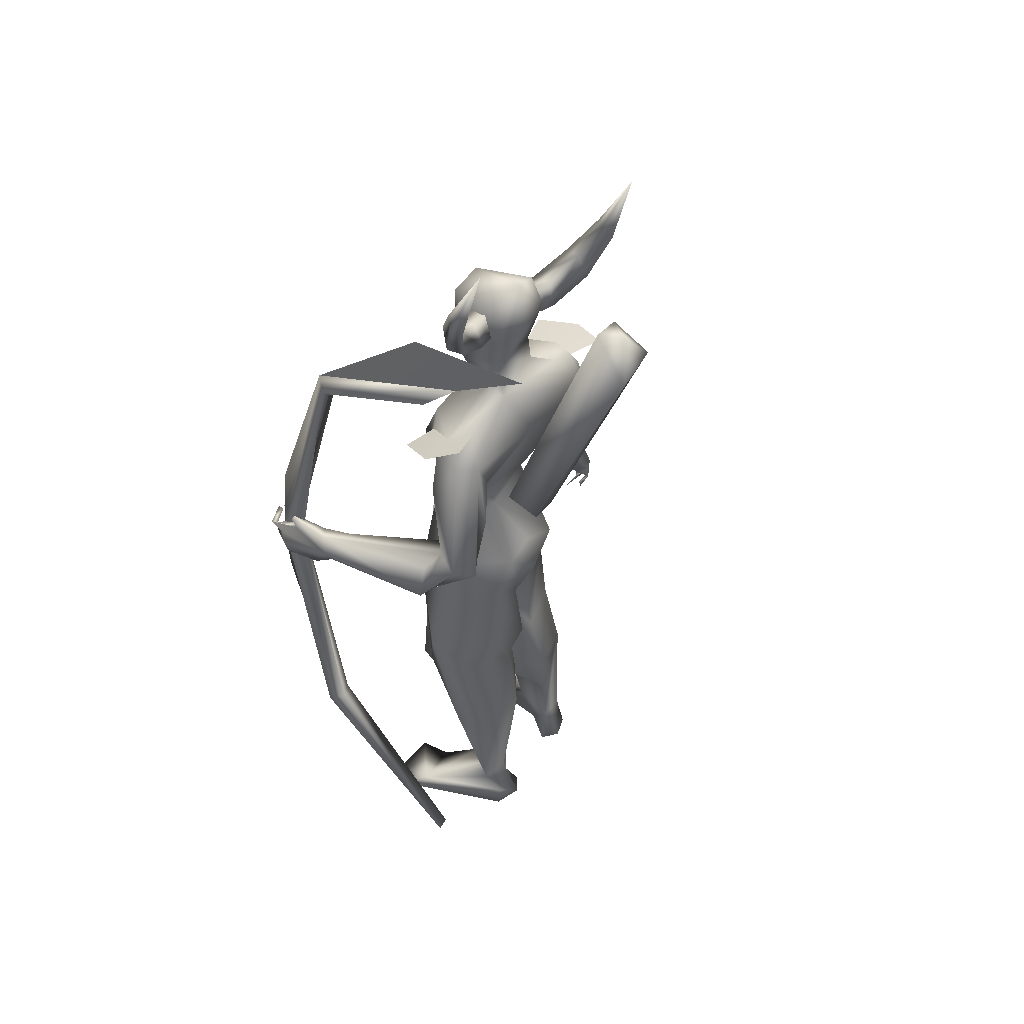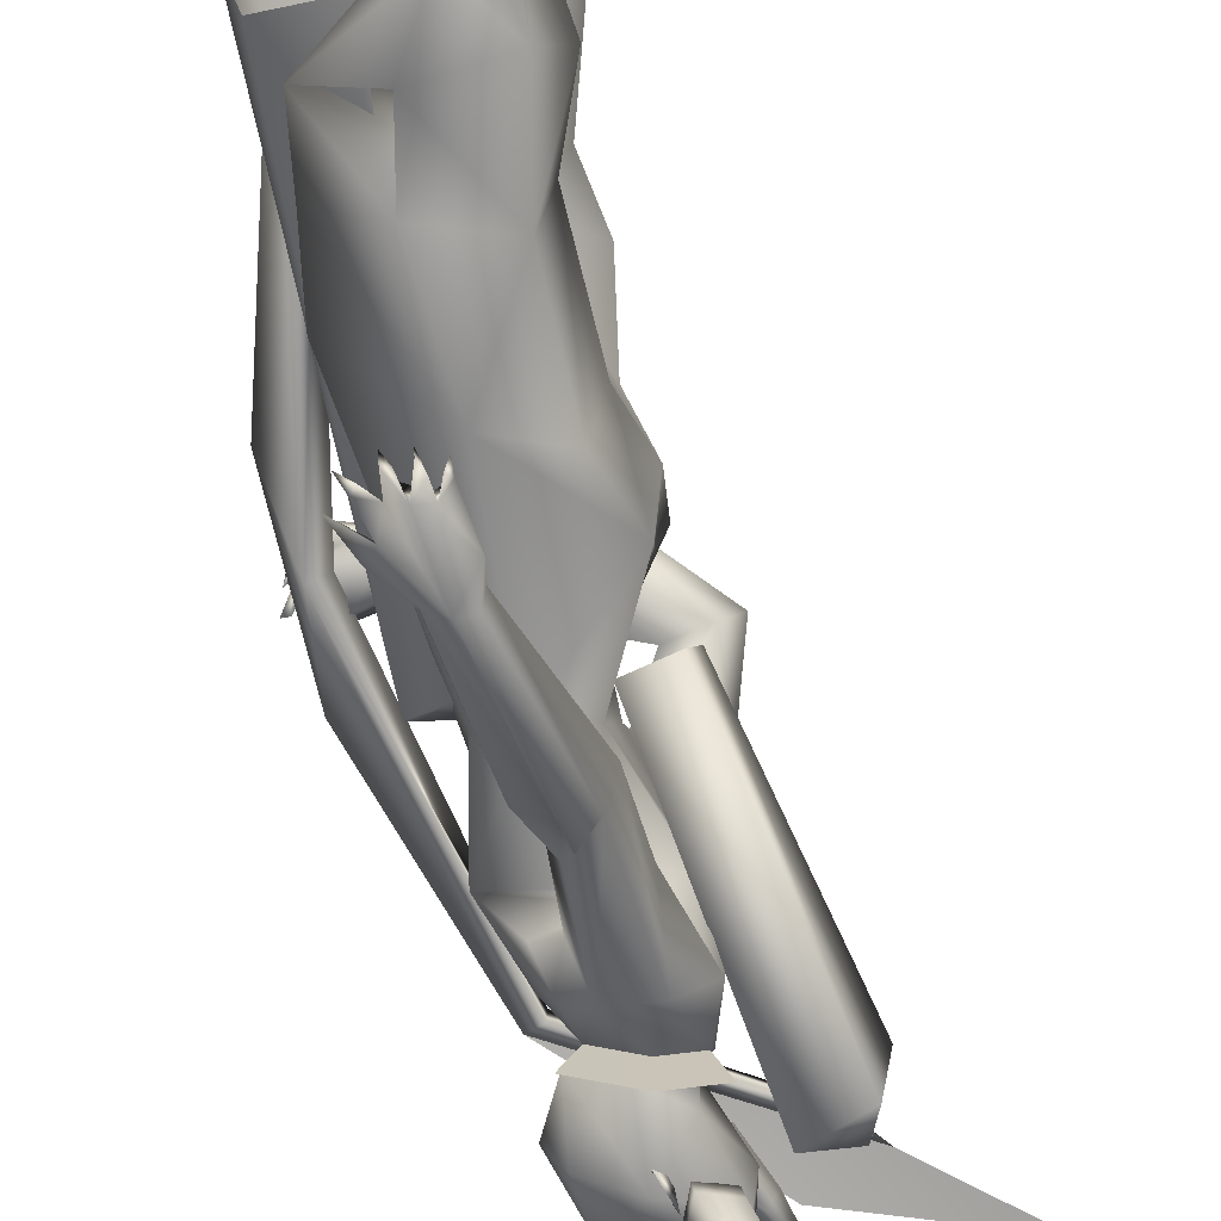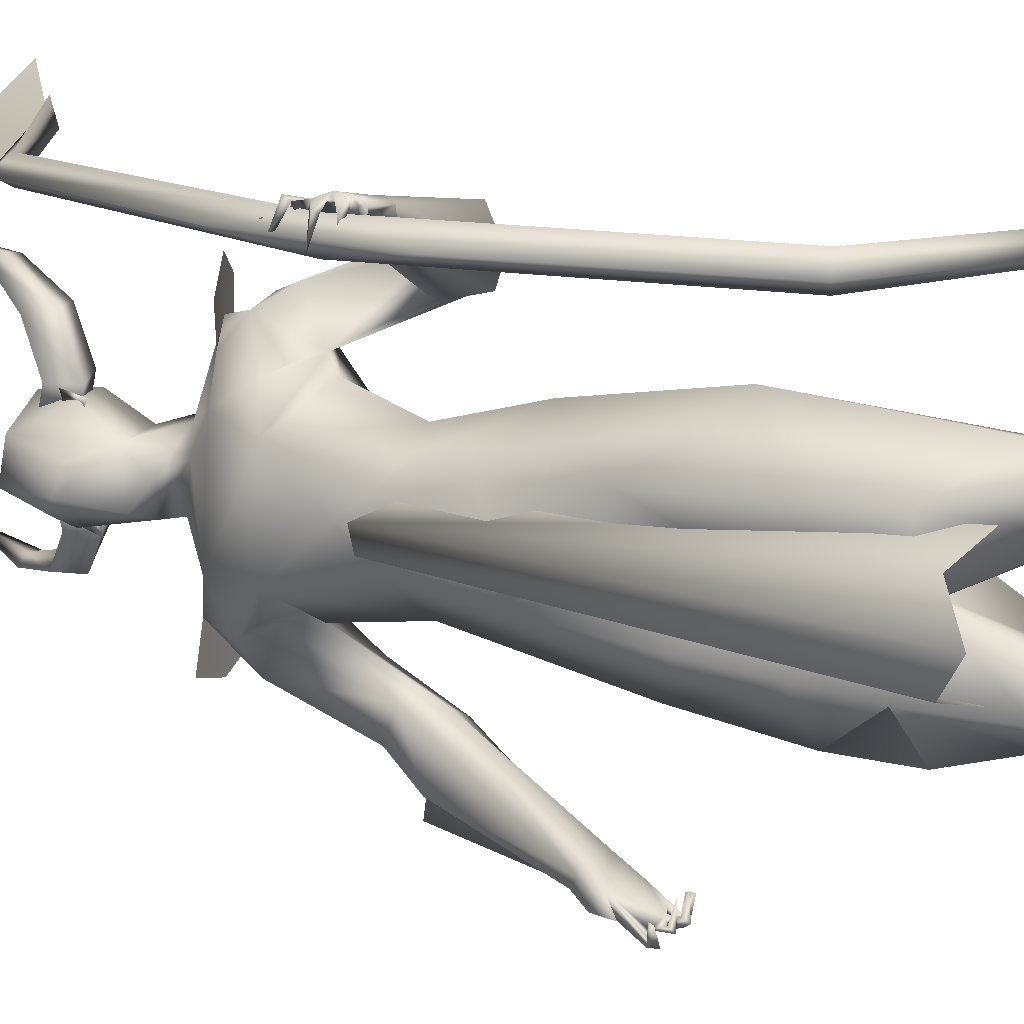
<metadata>
{"format":"obj","ext":"obj","renderer":"f3d","projection":"perspective","resolution":1024,"background":"white","views":[{"elev":48.5,"azim":-140.0,"up":"+Z"},{"elev":-70.9,"azim":-170.6,"up":"+Y"},{"elev":14.9,"azim":120.7,"up":"+Y"}]}
</metadata>
<code>
o A4.001_Circle.001
v -0.1101 0.1527 2.6
v -0.1095 0.214 2.586
v -0.142 0.1529 2.518
v -0.1414 0.2142 2.505
v -0.06098 0.1393 2.487
v -0.0604 0.2006 2.473
v -0.02909 0.1391 2.568
v -0.02851 0.2005 2.555
v -0.1429 0.3254 2.657
v -0.1729 0.342 2.582
v -0.09608 0.3437 2.56
v -0.06608 0.3271 2.635
v -0.2056 0.3895 2.787
v -0.232 0.4132 2.755
v -0.1872 0.4239 2.761
v -0.1608 0.4003 2.792
v -0.3171 0.4208 3.054
v -0.1555 -0.05046 2.597
v -0.1635 -0.1108 2.589
v -0.07441 -0.06377 2.566
v -0.08247 -0.1241 2.558
v -0.1057 -0.05574 2.484
v -0.1138 -0.1161 2.476
v -0.1868 -0.04243 2.515
v -0.1948 -0.1028 2.507
v -0.2121 -0.2073 2.671
v -0.1415 -0.2353 2.643
v -0.1808 -0.2403 2.571
v -0.2513 -0.2123 2.599
v -0.279 -0.2473 2.807
v -0.2446 -0.2749 2.807
v -0.2839 -0.284 2.778
v -0.3183 -0.2565 2.778
v -0.4009 -0.2341 3.072
f 1 3 7
f 18 20 24
f 30 33 34
f 3 5 7
f 20 22 24
f 1 2 4
f 3 4 5
f 2 8 9
f 7 8 2
f 5 6 7
f 12 11 16
f 8 6 12
f 4 2 9
f 6 4 10
f 9 12 13
f 10 9 13
f 11 10 14
f 15 14 17
f 16 15 17
f 13 16 17
f 14 13 17
f 18 19 21
f 20 21 23
f 19 25 26
f 24 25 18
f 22 23 24
f 29 28 33
f 25 23 29
f 21 19 26
f 23 21 27
f 26 29 30
f 27 26 30
f 28 27 31
f 32 31 34
f 33 32 34
f 31 30 34
f 3 1 4
f 4 6 5
f 8 12 9
f 1 7 2
f 6 8 7
f 11 15 16
f 6 11 12
f 10 4 9
f 11 6 10
f 12 16 13
f 14 10 13
f 15 11 14
f 20 18 21
f 22 20 23
f 25 29 26
f 25 19 18
f 23 25 24
f 28 32 33
f 23 28 29
f 27 21 26
f 28 23 27
f 29 33 30
f 31 27 30
f 32 28 31
o A4_Circle
v -0.04359 -0.07262 2.453
v -0.06401 -0.06896 2.502
v -0.04994 -0.1105 2.427
v -0.08302 -0.1027 2.523
v -0.07774 -0.06625 2.468
v -0.06731 -0.06822 2.466
v -0.01446 0.1495 2.451
v -0.03015 0.1525 2.502
v -0.009385 0.1876 2.425
v -0.04232 0.192 2.524
v -0.03624 0.1537 2.481
v -0.04833 0.156 2.472
v 0.08552 -0.645 1.073
v 0.07208 -0.6139 1.059
v 0.02725 -0.5765 1.124
v 0.01822 -0.588 1.269
v 0.1042 -0.59 1.25
v 0.02594 -0.6247 1.053
v 0.01624 -0.6312 1.049
v -0.004852 -0.6091 1.178
v 0.05919 -0.6006 1.269
v 0.1728 -0.5985 1.169
v 0.1471 -0.6064 1.137
v 0.1535 -0.5585 1.146
v 0.2207 -0.5839 1.082
v 0.1229 -0.6301 1.068
v 0.05126 -0.6005 1.071
v 0.04518 -0.6348 1.08
v 0.184 -0.5872 1.039
v 0.1934 -0.5886 1.02
v 0.1531 -0.6486 1.029
v 0.1572 -0.6329 1.049
v 0.1677 -0.647 1.047
v 0.1244 -0.5535 1.01
v 0.1009 -0.6227 1.022
v 0.12 -0.6286 1.015
v 0.1115 -0.6199 1.036
v 0.0513 -0.6436 1.035
v 0.07203 -0.5563 1.013
v 0.0675 -0.6257 1.011
v 0.06707 -0.6155 1.033
v 0.02625 -0.5825 1.045
v 0.01909 -0.5826 1.026
v 0.02856 -0.6408 1.033
v 0.01859 -0.5316 1.208
v 0.09653 -0.5295 1.227
v 0.01309 -0.1439 1.596
v 0.1192 -0.0393 1.643
v -0.09607 -0.03865 1.671
v 0.1616 -0.09052 1.902
v -0.1861 -0.1251 2.225
v -0.2027 -0.1237 1.906
v -0.03324 -0.2027 1.878
v -0.05198 -0.3397 1.599
v 0.01479 -0.2031 1.959
v -0.03769 -0.05114 2.287
v -0.1472 -0.04009 2.649
v -0.03084 -0.03127 2.205
v -0.1542 -0.02872 2.291
v -0.2276 -0.2374 2.053
v -0.1829 -0.2117 1.964
v 0.01607 -0.218 2.138
v -0.09261 -0.25 2.164
v 0.04718 -0.2397 2.036
v -0.06629 -0.2023 1.916
v 0.07525 -0.1885 1.961
v -0.1832 -0.2227 2.18
v 0.2278 -0.06959 0.7507
v 0.06527 -0.2459 0.7573
v 0.2518 -0.04902 0.961
v 0.1151 0.09806 0.7943
v -0.1723 -0.02715 0.7835
v -0.1472 -0.1102 1.193
v -0.1282 -0.1729 0.8327
v -0.07964 0.08264 0.8908
v 0.2097 -0.08911 0.5573
v 0.03291 -0.2558 0.5567
v -0.1744 -0.2055 0.5375
v 0.1291 0.09875 0.5603
v -0.1219 0.1097 0.5774
v -0.2418 -0.02349 0.5808
v -0.01258 -0.1595 0.3651
v -0.05889 -0.2204 0.3832
v -0.05169 -0.06235 0.3282
v -0.1961 -0.09218 0.2921
v -0.1916 -0.1153 0.05601
v 0.01892 -0.226 1.102
v -0.1945 0.04998 1.139
v 0.1763 -0.04409 1.372
v 0.09981 0.1004 1.066
v -0.2249 -0.0713 1.375
v -0.09558 0.1097 1.071
v -0.02057 -0.165 0.08495
v 0.08128 -0.3202 -0.02151
v -0.183 -0.2041 0.06007
v -0.08416 -0.2199 0.07755
v -0.0587 -0.1103 0.1073
v 0.2062 -0.2943 -0.02901
v -0.1083 -0.2154 0.006474
v -0.1317 -0.3788 1.609
v -0.02046 -0.429 1.741
v 0.03936 -0.4921 1.611
v -0.09952 -0.4891 1.65
v 0.1166 -0.5568 1.228
v 0.004398 -0.5575 1.24
v -0.03475 -0.5136 1.649
v 0.008114 -0.3248 1.687
v -0.1538 -0.2901 1.821
v -0.02506 -0.3375 2.027
v -0.1413 -0.3245 2.039
v -0.1396 -0.03136 2.375
v -0.1987 -0.03612 2.564
v -0.21 -0.0691 -0.05341
v -0.2529 -0.1263 -0.04896
v -0.1031 -0.1348 -0.05055
v -0.2155 -0.2098 -0.06568
v 0.2091 -0.1416 -0.04492
v 0.1486 -0.3818 -0.03366
v 0.09955 -0.1323 -0.04581
v 0.3971 0.746 1.566
v 0.3302 0.674 1.531
v 0.3578 0.6683 1.658
v 0.1966 0.6938 1.57
v 0.2681 0.7064 1.517
v 0.2158 0.7081 1.598
v 0.2578 0.633 1.546
v 0.3356 0.7047 1.682
v 0.287 0.6343 1.626
v 0.3575 0.7103 1.646
v 0.4336 0.6901 1.699
v 0.4142 0.7317 1.601
v 0.3851 0.6976 1.539
v 0.3882 0.7421 1.53
v 0.4574 0.6761 1.648
v 0.4788 0.6768 1.649
v 0.4542 0.7323 1.614
v 0.4537 0.7425 1.635
v 0.437 0.7277 1.63
v 0.4582 0.6422 1.582
v 0.4547 0.7186 1.573
v 0.4401 0.7114 1.566
v 0.4437 0.6916 1.588
v 0.4248 0.7141 1.58
v 0.434 0.6456 1.536
v 0.416 0.7133 1.523
v 0.4379 0.7115 1.53
v 0.415 0.7082 1.539
v 0.3953 0.7245 1.513
v 0.3982 0.6677 1.499
v 0.394 0.7242 1.493
v 0.3841 0.7069 1.508
v 0.2039 0.6403 1.554
v 0.2404 0.6817 1.651
v 0.149 0.1906 1.429
v -0.2457 0.1827 1.429
v 0.1105 0.155 1.643
v 0.003761 0.2423 1.614
v 0.07437 0.2236 2.074
v -0.2465 0.2261 2.081
v -0.2175 0.0562 1.429
v -0.1119 0.1252 1.62
v -0.2544 0.06059 1.289
v -0.1136 0.1673 1.751
v 0.1097 0.05058 2.06
v 0.129 0.05748 1.755
v 0.1917 0.06577 1.354
v -0.04247 0.2933 1.843
v -0.2294 0.04715 2.038
v -0.06824 0.4655 1.611
v -0.01023 0.3125 1.947
v -0.07717 0.394 2.076
v -0.1272 0.1204 2.347
v 0.01327 0.04614 2.254
v -0.1221 0.159 2.641
v -0.1816 0.06559 2.706
v -0.01654 0.09539 2.184
v -0.1817 0.1516 2.249
v -0.08309 0.1494 2.222
v -0.2329 0.3044 1.974
v -0.003159 0.3242 2.105
v -0.1096 0.3699 2.16
v 0.0597 0.2979 1.959
v -0.07854 0.3307 1.894
v -0.1821 0.3221 2.189
v 0.1387 0.2467 0.5557
v -0.1504 0.3068 0.7863
v -0.197 0.1465 0.7729
v 0.1952 0.2215 1.108
v -0.006926 0.3928 0.9342
v 0.09203 0.05632 0.8287
v -0.2349 0.1041 0.9271
v -0.1988 0.2934 0.9909
v -0.08889 0.02573 0.836
v -0.2161 0.3102 0.4919
v 0.09576 0.05765 0.5636
v -0.1293 0.02822 0.5838
v -0.05139 0.2772 0.3683
v -0.1961 0.1704 0.311
v -0.2589 0.1691 0.5311
v -0.08354 0.3403 0.4286
v -0.2099 0.313 0.07611
v -0.08929 0.1745 0.3256
v -0.09128 0.2296 0.08211
v -0.2376 0.2313 0.1024
v -0.02825 0.3118 1.36
v -0.2059 0.1142 1.162
v 0.1109 0.08081 1.172
v -0.174 0.2176 1.201
v -0.1212 0.05959 1.181
v 0.03506 0.4314 -0.02938
v -0.225 0.2014 0.0273
v 0.07225 0.2565 -0.0734
v -0.2625 0.2817 -0.01783
v -0.3396 0.4997 1.708
v -0.2877 0.5638 1.736
v -0.1787 0.5952 1.711
v -0.1668 0.5434 1.547
v -0.1811 0.434 1.721
v -0.1937 0.6361 1.61
v -0.1949 0.5211 1.742
v -0.1323 0.4756 1.552
v -0.2393 0.3549 2.074
v -0.2873 0.4293 1.694
v -0.289 0.3794 1.861
v -0.1837 0.4127 2.086
v -0.1091 0.4574 1.976
v 0.06867 0.1131 2.576
v -0.1734 0.1696 2.513
v -0.217 0.06927 2.537
v -0.2508 0.1576 -0.07148
v 0.1721 0.4348 -0.05775
v -0.2991 0.2095 -0.06489
v -0.1533 0.2353 -0.07468
v -0.2693 0.3038 -0.07599
v 0.1175 0.5066 -0.05661
v 0.1797 0.2833 -0.06744
v 0.02959 0.4682 -0.05682
v 0.1742 0.6135 1.66
v -0.03906 -0.09564 2.487
v -0.02572 0.1767 2.461
v 0.01829 0.05237 0.5302
v 0.2276 0.02943 1.64
v 0.1345 0.1209 1.6
v 0.1209 0.0603 1.665
v 0.2126 0.08673 1.665
v 0.137 -0.005854 1.607
v 0.2911 0.05404 0.3814
v 0.0659 0.2187 0.4262
v 0.2505 0.1751 0.4456
v 0.07241 -0.1081 0.4329
v 0.2551 -0.05289 0.4504
v 0.1522 0.2024 1.904
v 0.08479 -0.1108 2.086
v -0.05307 -0.5812 1.67
v 0.05866 -0.3319 2.13
v -0.09447 -0.377 2.165
v -0.2222 -0.3384 2.188
v 0.0305 0.4322 2.086
v -0.1195 0.4966 2.166
v -0.2167 0.4291 2.21
v 0.422 0.7109 1.58
v 0.4326 0.668 1.841
v 0.367 0.6696 1.577
v 0.4671 0.6671 1.327
v 0.4187 0.6262 1.578
v 0.1415 0.7027 2.475
v 0.2776 0.7166 0.649
v 0.3082 0.663 0.6377
v 0.1904 0.6638 2.501
v 0.2606 0.629 0.6602
v 0.1444 0.633 2.472
v 0.23 0.6825 0.6715
v -0.3454 0.7299 2.759
v -0.2904 0.6628 0.2373
v -0.4403 0.682 2.843
v -0.3069 0.716 0.2549
v -0.3499 0.6586 2.74
v -0.1474 0.08462 1.643
v -0.1225 -0.03476 1.602
v -0.2446 -0.04719 1.564
v -0.4411 -0.3381 2.263
v -0.2695 0.07218 1.605
v -0.4725 -0.1615 2.245
v -0.3241 -0.1894 2.383
v -0.2926 -0.3284 2.33
v -0.41 -0.238 2.381
v 0.07056 -0.000946 2.598
v 0.09201 -0.03547 2.45
v 0.0751 -0.01103 2.272
v 0.04702 0.1212 2.309
v 0.1369 0.01518 2.412
v 0.09885 0.08415 2.405
v -0.2554 0.6565 2.919
v -0.7441 0.7326 3.105
f 145 93 90
f 206 324 212
f 145 206 93
f 90 207 323
f 326 261 325
f 261 324 274
f 261 326 324
f 323 324 325
f 323 207 324
f 325 322 323
f 273 322 321
f 322 273 323
f 273 90 323
f 212 324 207
f 325 261 321
f 325 321 322
f 324 326 325
f 39 35 37
f 38 39 37
f 36 38 40
f 40 38 37
f 35 40 37
f 41 46 43
f 44 45 43
f 44 42 45
f 46 44 43
f 54 139 79
f 54 50 139
f 54 52 53
f 55 56 51
f 57 60 67
f 55 54 47
f 138 51 56
f 72 62 75
f 79 48 49
f 79 58 48
f 54 79 49
f 57 56 55
f 59 56 57
f 67 60 65
f 64 63 67
f 63 66 67
f 60 47 70
f 68 71 70
f 69 71 68
f 68 70 69
f 74 75 47
f 73 75 74
f 72 75 73
f 73 74 72
f 62 53 78
f 78 52 62
f 77 76 78
f 77 78 53
f 47 48 71
f 62 61 48
f 80 58 79
f 138 58 80
f 84 87 81
f 86 202 83
f 197 195 83
f 211 202 94
f 143 144 137
f 202 86 94
f 101 85 94
f 101 144 143
f 98 100 84
f 210 207 90
f 93 92 90
f 87 99 95
f 144 101 94
f 84 100 99
f 98 96 143
f 275 114 113
f 120 119 118
f 116 117 127
f 118 116 131
f 120 131 149
f 120 129 112
f 112 129 130
f 153 128 151
f 150 147 149
f 150 148 147
f 152 132 128
f 152 150 132
f 131 127 153
f 133 152 128
f 142 99 134
f 132 153 151
f 132 149 153
f 150 129 148
f 137 140 135
f 141 135 136
f 135 140 136
f 134 137 144
f 89 141 99
f 141 89 143
f 166 167 181
f 186 157 158
f 159 158 157
f 163 171 165
f 159 154 158
f 163 156 172
f 163 172 171
f 155 185 166
f 160 177 156
f 155 160 158
f 159 161 163
f 156 162 160
f 161 162 156
f 161 156 164
f 184 167 182
f 170 165 171
f 58 57 67
f 169 168 170
f 170 168 172
f 177 176 165
f 174 154 165
f 174 175 154
f 173 176 175
f 173 174 176
f 175 176 177
f 180 154 181
f 180 167 154
f 178 181 179
f 183 185 184
f 183 184 182
f 154 177 181
f 167 166 182
f 162 186 160
f 195 197 201
f 191 201 286
f 202 213 197
f 211 193 202
f 216 214 192
f 211 218 256
f 202 193 213
f 218 215 205
f 259 260 249
f 257 258 256
f 207 210 212
f 193 256 213
f 204 205 216
f 286 201 217
f 245 237 236
f 235 234 237
f 228 235 233
f 235 247 266
f 267 237 245
f 231 236 237
f 245 232 238
f 244 265 269
f 265 244 270
f 269 265 271
f 271 244 269
f 265 270 271
f 247 235 244
f 244 237 246
f 268 247 271
f 266 264 245
f 253 249 254
f 217 260 205
f 255 257 248
f 252 257 203
f 249 253 251
f 259 249 248
f 272 162 187
f 205 260 259
f 257 217 213
f 252 254 217
f 111 110 114
f 45 41 43
f 54 49 52
f 65 60 66
f 62 72 47
f 54 55 50
f 56 58 138
f 59 57 58
f 58 56 59
f 63 64 65
f 65 64 67
f 63 65 66
f 69 47 71
f 70 71 60
f 70 47 69
f 72 74 47
f 76 77 53
f 76 52 78
f 76 53 52
f 60 71 48
f 52 61 62
f 87 83 81
f 86 83 87
f 96 98 287
f 100 89 99
f 84 82 199
f 97 143 96
f 99 141 88
f 206 211 93
f 86 95 94
f 89 100 98
f 132 150 149
f 148 129 120
f 153 149 131
f 130 128 127
f 130 133 128
f 147 120 149
f 130 129 133
f 147 148 120
f 133 150 152
f 142 144 94
f 89 98 143
f 94 95 142
f 95 99 142
f 133 129 150
f 186 158 160
f 185 158 184
f 158 185 155
f 170 172 165
f 161 159 187
f 161 187 162
f 164 156 163
f 161 164 163
f 168 169 171
f 169 170 171
f 168 171 172
f 154 175 177
f 176 174 165
f 174 173 175
f 167 180 179
f 181 178 180
f 180 178 179
f 185 183 182
f 166 181 177
f 182 166 185
f 213 201 197
f 216 217 204
f 286 199 190
f 215 214 205
f 286 216 192
f 206 212 211
f 218 259 256
f 201 213 217
f 228 234 235
f 238 232 233
f 268 271 267
f 264 268 267
f 266 268 264
f 266 245 238
f 246 237 267
f 235 237 244
f 271 246 267
f 264 267 245
f 247 268 266
f 203 257 255
f 249 260 254
f 258 213 256
f 217 257 252
f 162 272 186
f 140 137 288
f 38 36 39
f 36 40 39
f 40 35 39
f 42 44 46
f 45 42 46
f 41 45 46
f 55 47 60
f 57 55 60
f 54 53 62
f 47 54 62
f 62 48 75
f 48 61 49
f 61 52 49
f 58 66 60
f 48 58 60
f 75 48 47
f 82 84 81
f 202 197 83
f 85 211 94
f 135 143 137
f 97 101 143
f 287 98 84
f 92 210 90
f 86 87 95
f 87 84 99
f 131 120 118
f 117 130 127
f 116 127 131
f 119 120 112
f 117 112 130
f 128 132 151
f 127 128 153
f 99 88 134
f 142 134 144
f 135 141 143
f 167 179 181
f 159 163 165
f 154 159 165
f 154 167 158
f 167 184 158
f 160 155 177
f 155 166 177
f 177 165 156
f 165 172 156
f 66 58 67
f 191 195 201
f 190 191 286
f 193 211 256
f 259 218 205
f 248 257 256
f 205 214 216
f 216 286 217
f 232 245 236
f 234 231 237
f 235 238 233
f 238 235 266
f 244 246 270
f 270 246 271
f 247 244 271
f 250 253 254
f 204 217 205
f 251 255 248
f 248 249 251
f 256 259 248
f 258 257 213
f 254 260 217
f 121 103 102
f 126 243 124
f 126 122 196
f 108 103 121
f 123 104 105
f 106 108 107
f 105 109 126
f 109 106 126
f 110 111 117
f 119 114 275
f 113 114 109
f 113 110 116
f 112 115 119
f 115 114 119
f 107 125 122
f 223 222 219
f 226 220 221
f 241 224 222
f 242 226 225
f 243 227 224
f 240 225 227
f 232 236 229
f 231 219 236
f 234 219 231
f 224 229 219
f 232 230 233
f 220 228 221
f 224 227 230
f 227 221 233
f 223 219 234
f 105 102 110
f 103 108 111
f 114 115 109
f 115 112 108
f 220 223 228
f 102 103 110
f 276 280 284
f 282 277 279
f 121 104 123
f 107 108 121
f 226 242 223
f 104 102 105
f 111 112 117
f 222 224 219
f 226 223 220
f 196 240 243
f 225 221 227
f 281 276 285
f 104 121 102
f 243 241 124
f 243 126 196
f 124 123 105
f 122 106 107
f 124 105 126
f 106 122 126
f 116 110 117
f 118 119 113
f 119 275 113
f 105 113 109
f 118 113 116
f 225 226 221
f 240 242 225
f 241 243 224
f 243 240 227
f 230 232 229
f 219 229 236
f 228 233 221
f 229 224 230
f 230 227 233
f 113 105 110
f 108 112 111
f 115 106 109
f 106 115 108
f 223 234 228
f 103 111 114
f 110 103 114
f 285 276 284
f 283 282 279
f 195 194 125
f 83 125 81
f 82 123 199
f 123 124 241
f 125 121 81
f 239 191 190
f 189 195 239
f 195 189 194
f 194 189 196
f 190 199 188
f 189 242 240
f 239 222 223
f 242 239 223
f 188 222 239
f 279 278 280
f 279 277 278
f 279 276 281
f 82 81 123
f 125 194 196
f 123 241 200
f 122 125 196
f 125 107 121
f 81 121 123
f 188 200 241
f 188 241 222
f 189 239 242
f 83 195 125
f 123 200 199
f 188 239 190
f 195 191 239
f 199 200 188
f 196 189 240
f 276 279 280
f 283 279 281
f 287 198 210
f 211 85 93
f 85 287 92
f 145 90 273
f 287 85 96
f 101 97 85
f 139 50 137
f 140 55 51
f 141 138 88
f 80 79 88
f 88 139 134
f 138 136 51
f 209 263 146
f 91 146 273
f 263 145 146
f 273 321 91
f 215 212 192
f 212 210 192
f 198 192 210
f 211 212 215
f 272 187 254
f 209 208 262
f 253 250 187
f 209 261 208
f 261 209 321
f 253 159 157
f 255 186 203
f 157 186 251
f 262 274 324
f 262 208 274
f 286 198 287
f 84 199 286
f 293 215 214
f 140 288 55
f 137 50 288
f 218 215 293
f 96 97 290
f 290 97 101
f 306 297 301
f 300 297 299
f 295 296 298
f 298 299 302
f 306 301 310
f 301 295 302
f 299 297 306
f 296 295 303
f 295 297 300
f 305 299 303
f 310 301 302
f 304 306 310
f 305 303 311
f 309 303 300
f 313 312 318
f 313 319 314
f 312 316 318
f 314 315 316
f 316 312 313
f 318 317 320
f 319 318 320
f 315 319 320
f 303 309 327
f 93 85 92
f 263 206 145
f 138 80 88
f 139 88 79
f 138 141 136
f 288 50 55
f 146 145 273
f 209 91 321
f 263 262 206
f 272 254 252
f 272 252 203
f 203 186 272
f 253 157 251
f 254 187 250
f 208 261 274
f 186 255 251
f 192 198 286
f 296 299 298
f 300 305 311
f 309 307 311
f 307 300 311
f 302 304 308
f 320 317 315
f 92 287 210
f 85 97 96
f 134 139 137
f 136 140 51
f 91 209 146
f 214 215 192
f 218 211 215
f 263 209 262
f 159 253 187
f 206 262 324
f 84 286 287
f 292 293 214
f 294 218 293
f 289 96 290
f 291 290 101
f 297 295 301
f 305 300 299
f 299 304 302
f 295 298 302
f 304 299 306
f 295 300 303
f 299 296 303
f 308 310 302
f 308 304 310
f 303 309 311
f 307 309 300
f 319 313 318
f 319 315 314
f 316 317 318
f 315 317 316
f 314 316 313
f 309 328 327

</code>
